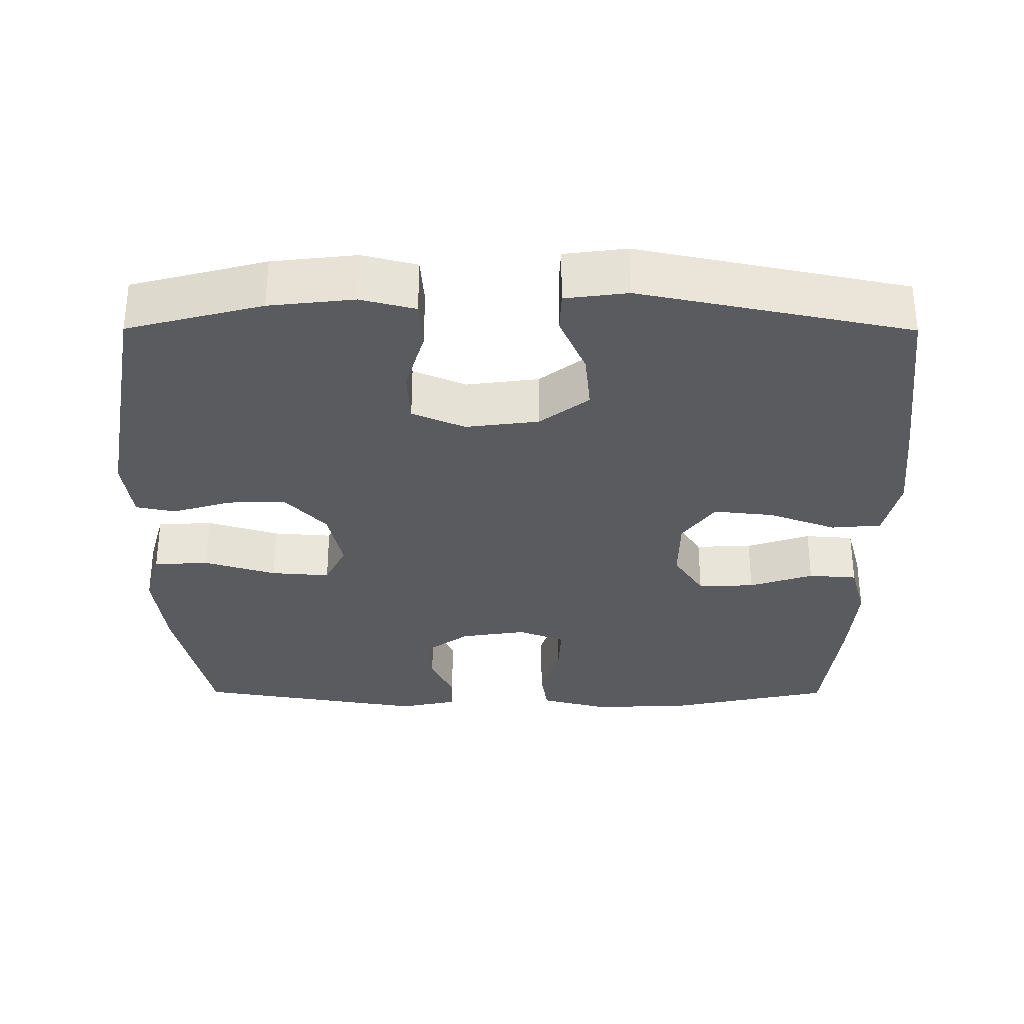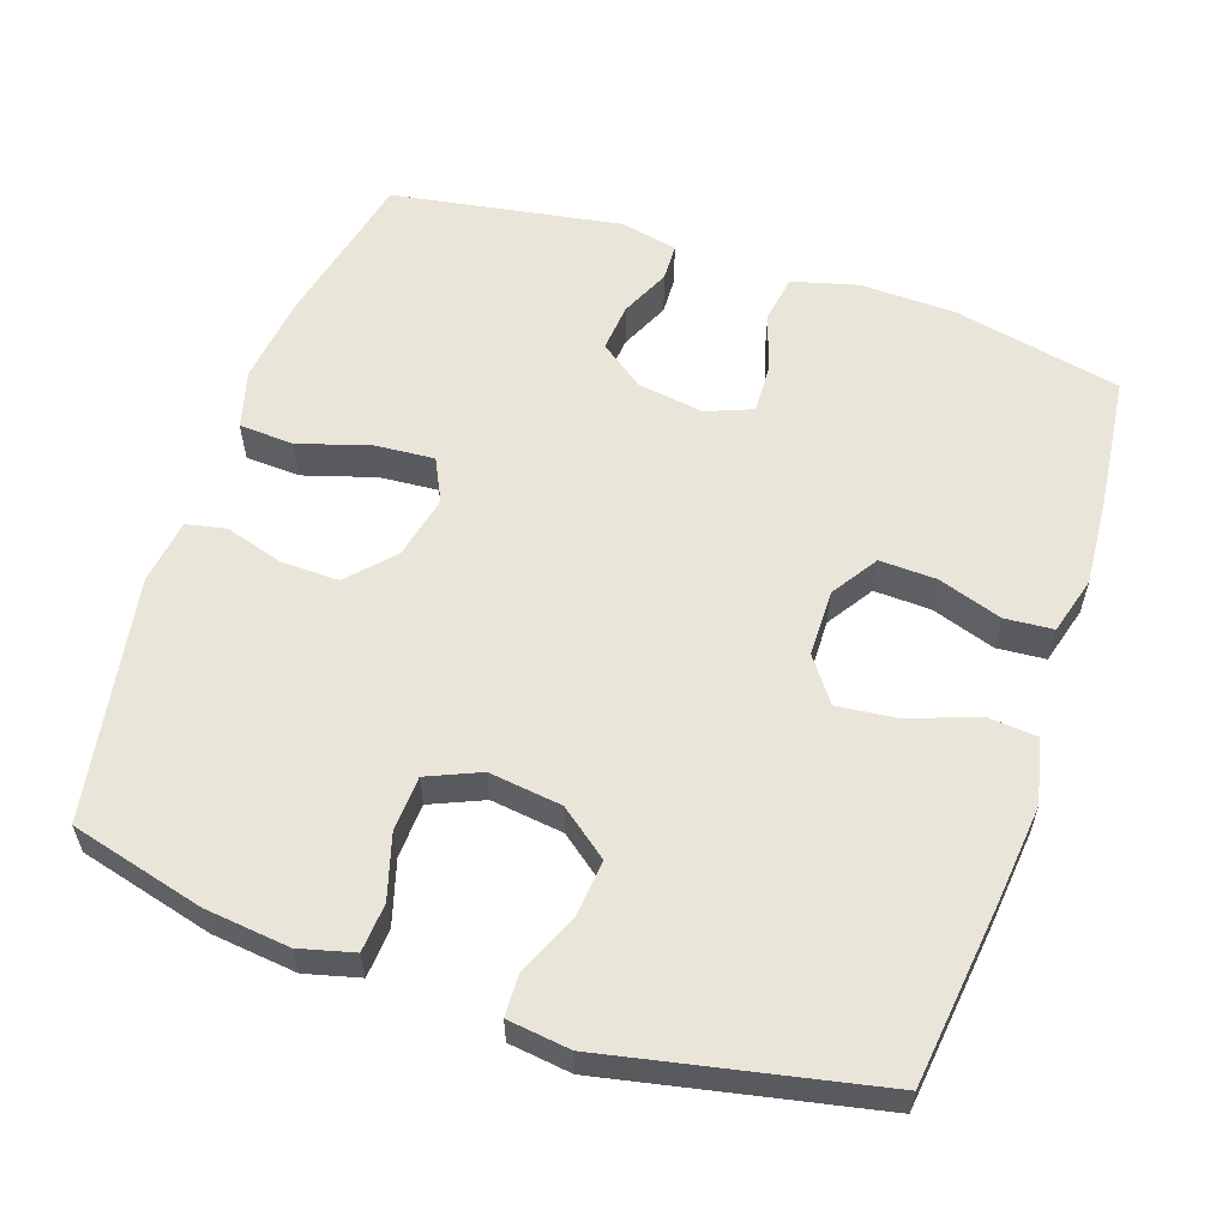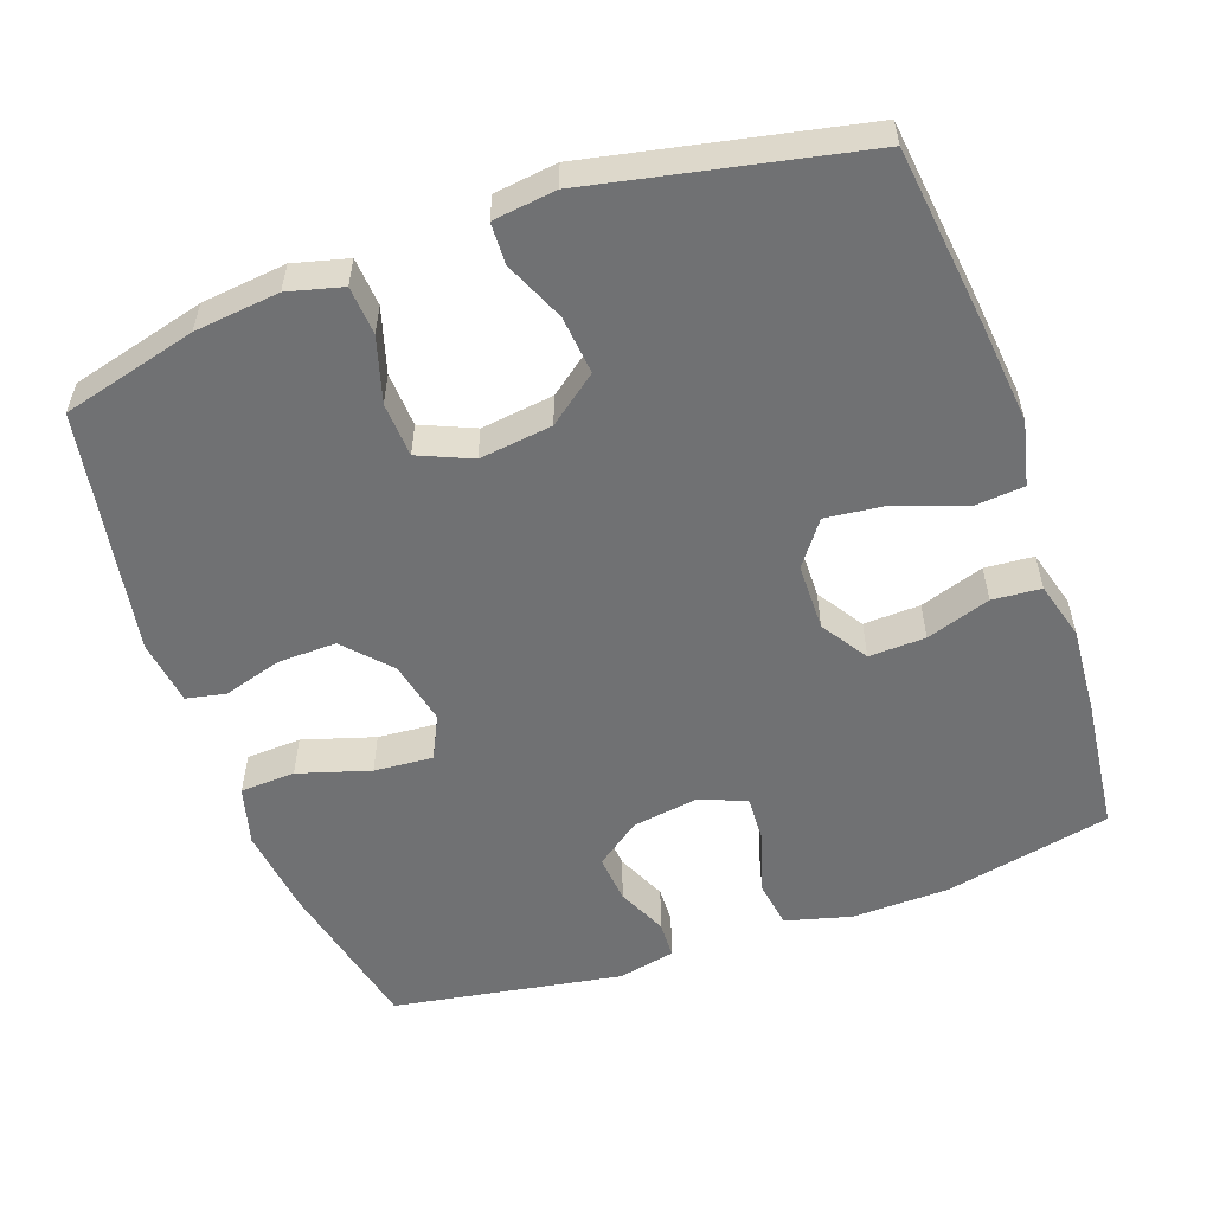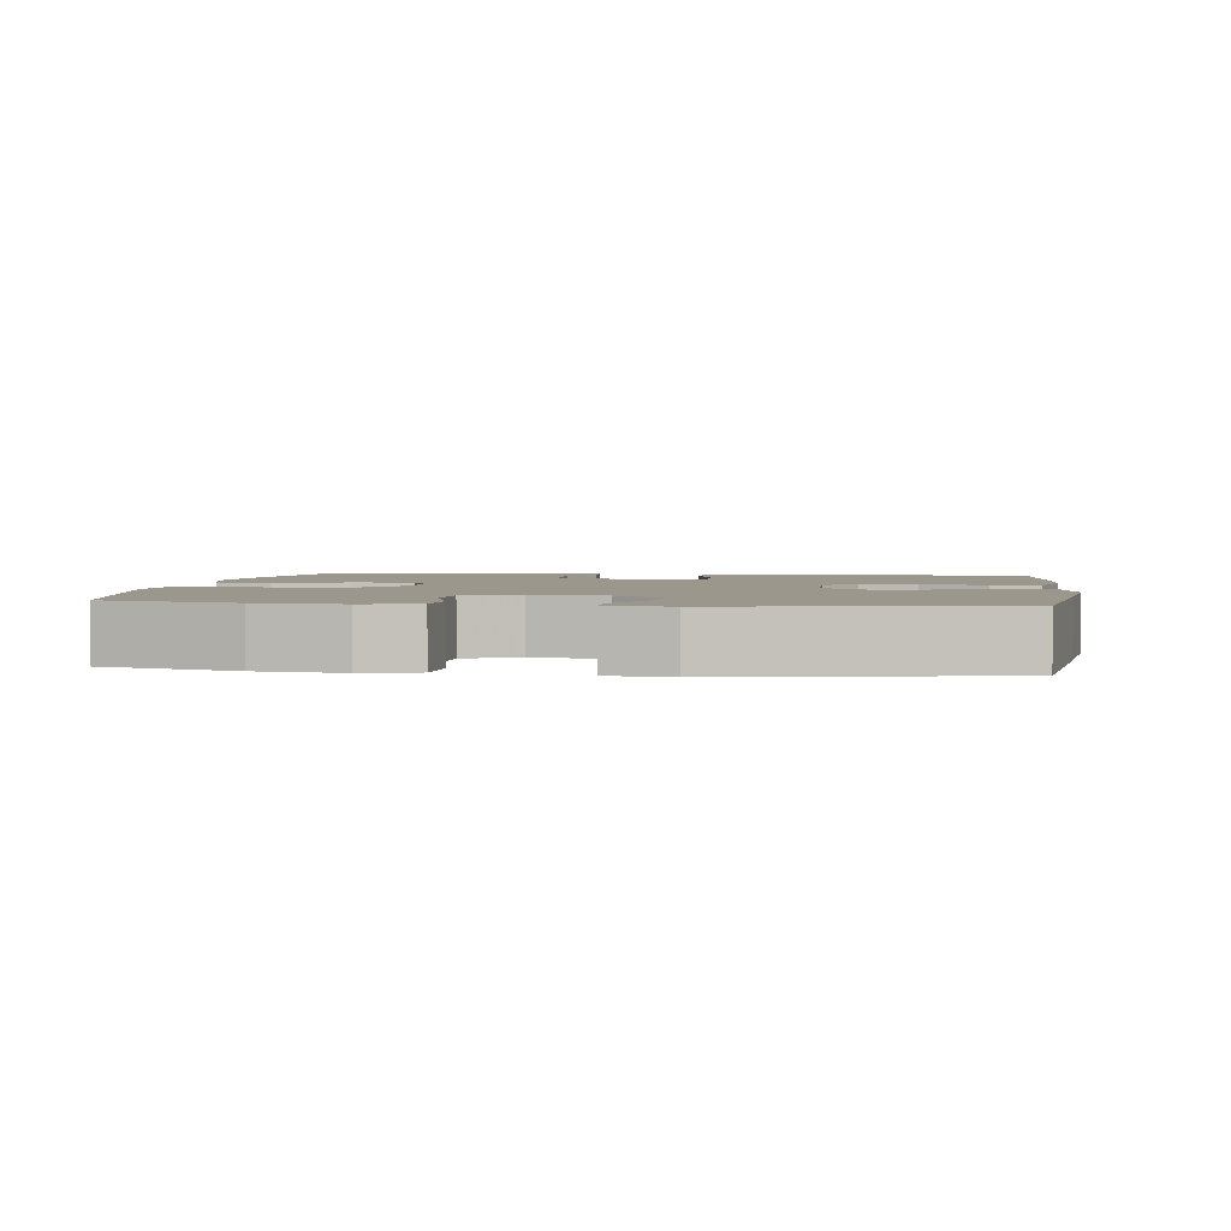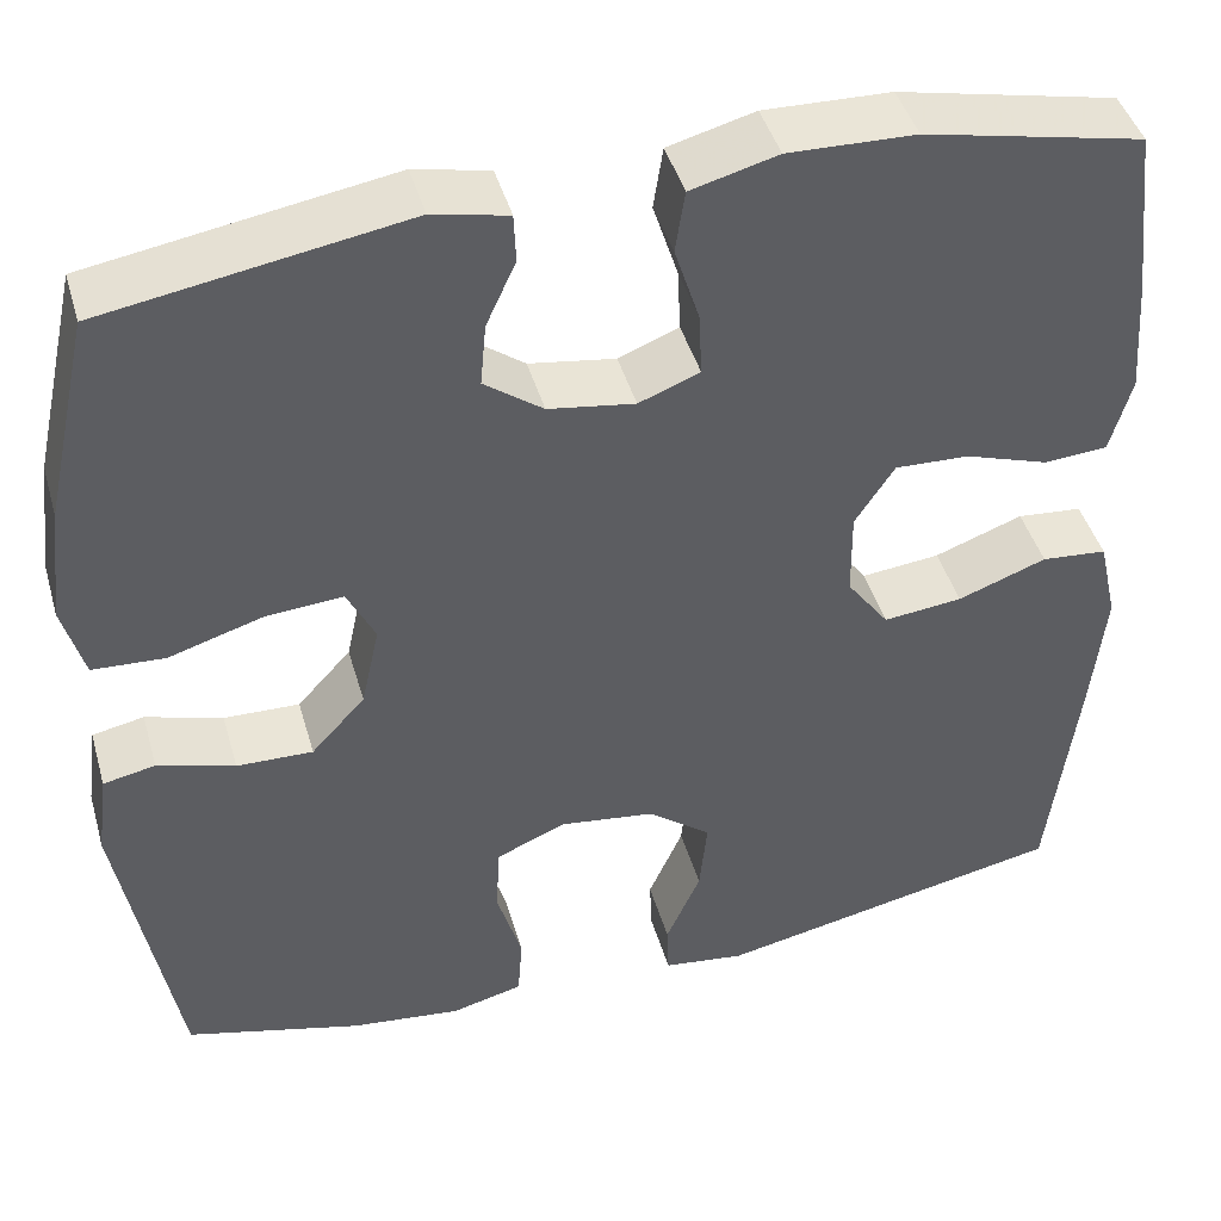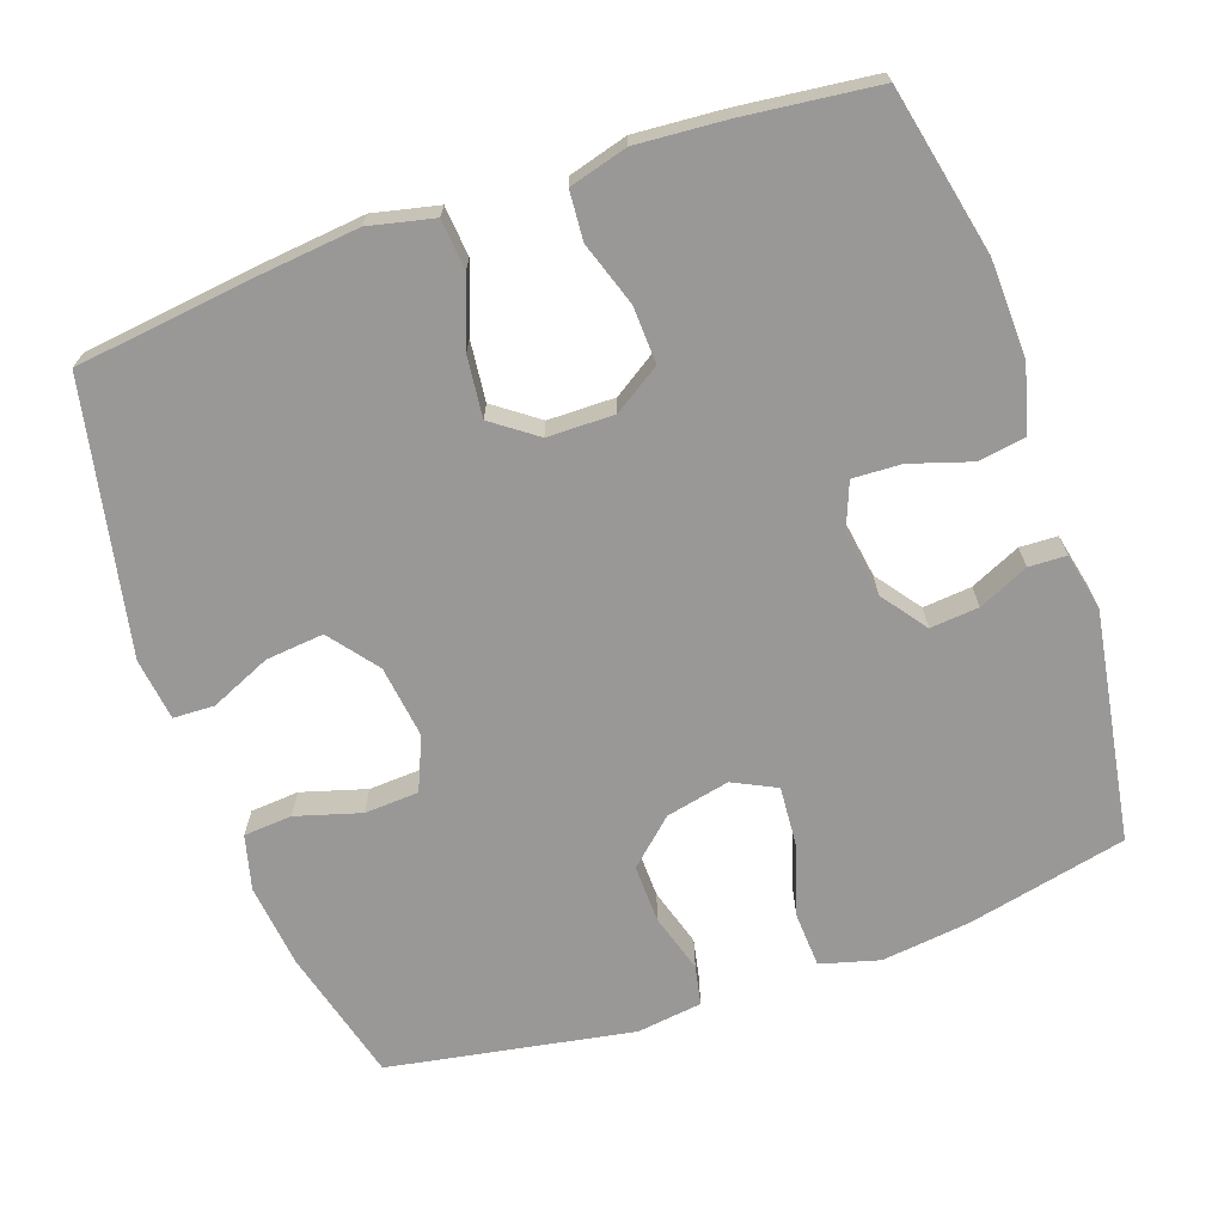
<metadata>
{"format":"obj","ext":"obj","renderer":"f3d","projection":"perspective","resolution":1024,"background":"white","views":[{"elev":-32.0,"azim":179.8,"up":"+Y"},{"elev":58.3,"azim":-161.3,"up":"+Y"},{"elev":-55.1,"azim":-160.5,"up":"+Y"},{"elev":2.6,"azim":-172.0,"up":"+Y"},{"elev":44.1,"azim":164.2,"up":"+Z"},{"elev":-68.7,"azim":-70.7,"up":"+Y"}]}
</metadata>
<code>
v -0.5 0.07 -0.5
v -0.53 0.07 -0.255
v -0.544 0.07 -0.12
v -0.524 0.07 -0.032
v -0.456 0.07 -0.026
v -0.364 0.07 -0.06
v -0.282 0.07 -0.069
v -0.238 0.07 -0.009
v -0.237 0.07 0.082
v -0.278 0.07 0.145
v -0.355 0.07 0.142
v -0.442 0.07 0.113
v -0.508 0.07 0.118
v -0.53 0.07 0.197
v -0.521 0.07 0.318
v -0.5 0.07 0.5
v -0.273 0.07 0.549
v -0.141 0.07 0.553
v -0.051 0.07 0.529
v -0.041 0.07 0.464
v -0.067 0.07 0.382
v -0.07 0.07 0.316
v -0.007 0.07 0.291
v 0.083 0.07 0.305
v 0.144 0.07 0.35
v 0.138 0.07 0.416
v 0.107 0.07 0.484
v 0.109 0.07 0.535
v 0.187 0.07 0.552
v 0.5 0.07 0.5
v 0.548 0.07 0.284
v 0.563 0.07 0.162
v 0.541 0.07 0.082
v 0.466 0.07 0.078
v 0.368 0.07 0.108
v 0.288 0.07 0.114
v 0.259 0.07 0.055
v 0.278 0.07 -0.032
v 0.334 0.07 -0.093
v 0.413 0.07 -0.091
v 0.493 0.07 -0.067
v 0.547 0.07 -0.078
v 0.559 0.07 -0.167
v 0.5 0.07 -0.5
v 0.317 0.07 -0.548
v 0.202 0.07 -0.561
v 0.128 0.07 -0.542
v 0.123 0.07 -0.476
v 0.149 0.07 -0.388
v 0.145 0.07 -0.314
v 0.073 0.07 -0.283
v -0.026 0.07 -0.296
v -0.092 0.07 -0.347
v -0.084 0.07 -0.426
v -0.048 0.07 -0.508
v -0.05 0.07 -0.564
v -0.135 0.07 -0.575
v -0.5 0 -0.5
v -0.53 0 -0.255
v -0.544 0 -0.12
v -0.524 0 -0.032
v -0.456 0 -0.026
v -0.364 0 -0.06
v -0.282 0 -0.069
v -0.238 0 -0.009
v -0.237 0 0.082
v -0.278 0 0.145
v -0.355 0 0.142
v -0.442 0 0.113
v -0.508 0 0.118
v -0.53 0 0.197
v -0.521 0 0.318
v -0.5 0 0.5
v -0.273 0 0.549
v -0.141 0 0.553
v -0.051 0 0.529
v -0.041 0 0.464
v -0.067 0 0.382
v -0.07 0 0.316
v -0.007 0 0.291
v 0.083 0 0.305
v 0.144 0 0.35
v 0.138 0 0.416
v 0.107 0 0.484
v 0.109 0 0.535
v 0.187 0 0.552
v 0.5 0 0.5
v 0.548 0 0.284
v 0.563 0 0.162
v 0.541 0 0.082
v 0.466 0 0.078
v 0.368 0 0.108
v 0.288 0 0.114
v 0.259 0 0.055
v 0.278 0 -0.032
v 0.334 0 -0.093
v 0.413 0 -0.091
v 0.493 0 -0.067
v 0.547 0 -0.078
v 0.559 0 -0.167
v 0.5 0 -0.5
v 0.317 0 -0.548
v 0.202 0 -0.561
v 0.128 0 -0.542
v 0.123 0 -0.476
v 0.149 0 -0.388
v 0.145 0 -0.314
v 0.073 0 -0.283
v -0.026 0 -0.296
v -0.092 0 -0.347
v -0.084 0 -0.426
v -0.048 0 -0.508
v -0.05 0 -0.564
v -0.135 0 -0.575
f 54 55 56 57
f 53 54 57 1
f 52 53 1 2
f 51 52 2 3
f 46 47 48 49
f 46 49 50
f 45 46 50
f 44 45 50
f 43 44 50
f 40 41 42 43
f 39 40 43 50
f 38 39 50 51
f 32 33 34 35
f 32 35 36
f 31 32 36
f 30 31 36
f 29 30 36
f 26 27 28 29
f 25 26 29 36
f 24 25 36 37
f 18 19 20 21
f 18 21 22
f 17 18 22
f 16 17 22
f 15 16 22
f 14 15 22 23
f 11 12 13 14
f 10 11 14 23
f 3 4 5 6
f 3 6 7
f 51 3 7
f 38 51 7 8
f 37 38 8 9
f 23 24 37
f 9 10 23 37
f 114 113 112 111
f 58 114 111 110
f 59 58 110 109
f 60 59 109 108
f 106 105 104 103
f 107 106 103
f 107 103 102
f 107 102 101
f 107 101 100
f 100 99 98 97
f 107 100 97 96
f 108 107 96 95
f 92 91 90 89
f 93 92 89
f 93 89 88
f 93 88 87
f 93 87 86
f 86 85 84 83
f 93 86 83 82
f 94 93 82 81
f 78 77 76 75
f 79 78 75
f 79 75 74
f 79 74 73
f 79 73 72
f 80 79 72 71
f 71 70 69 68
f 80 71 68 67
f 63 62 61 60
f 64 63 60
f 64 60 108
f 65 64 108 95
f 66 65 95 94
f 94 81 80
f 94 80 67 66
f 1 58 59 2
f 2 59 60 3
f 3 60 61 4
f 4 61 62 5
f 5 62 63 6
f 6 63 64 7
f 7 64 65 8
f 8 65 66 9
f 9 66 67 10
f 10 67 68 11
f 11 68 69 12
f 12 69 70 13
f 13 70 71 14
f 14 71 72 15
f 15 72 73 16
f 16 73 74 17
f 17 74 75 18
f 18 75 76 19
f 19 76 77 20
f 20 77 78 21
f 21 78 79 22
f 22 79 80 23
f 23 80 81 24
f 24 81 82 25
f 25 82 83 26
f 26 83 84 27
f 27 84 85 28
f 28 85 86 29
f 29 86 87 30
f 30 87 88 31
f 31 88 89 32
f 32 89 90 33
f 33 90 91 34
f 34 91 92 35
f 35 92 93 36
f 36 93 94 37
f 37 94 95 38
f 38 95 96 39
f 39 96 97 40
f 40 97 98 41
f 41 98 99 42
f 42 99 100 43
f 43 100 101 44
f 44 101 102 45
f 45 102 103 46
f 46 103 104 47
f 47 104 105 48
f 48 105 106 49
f 49 106 107 50
f 50 107 108 51
f 51 108 109 52
f 52 109 110 53
f 53 110 111 54
f 54 111 112 55
f 55 112 113 56
f 56 113 114 57
f 57 114 58 1

</code>
